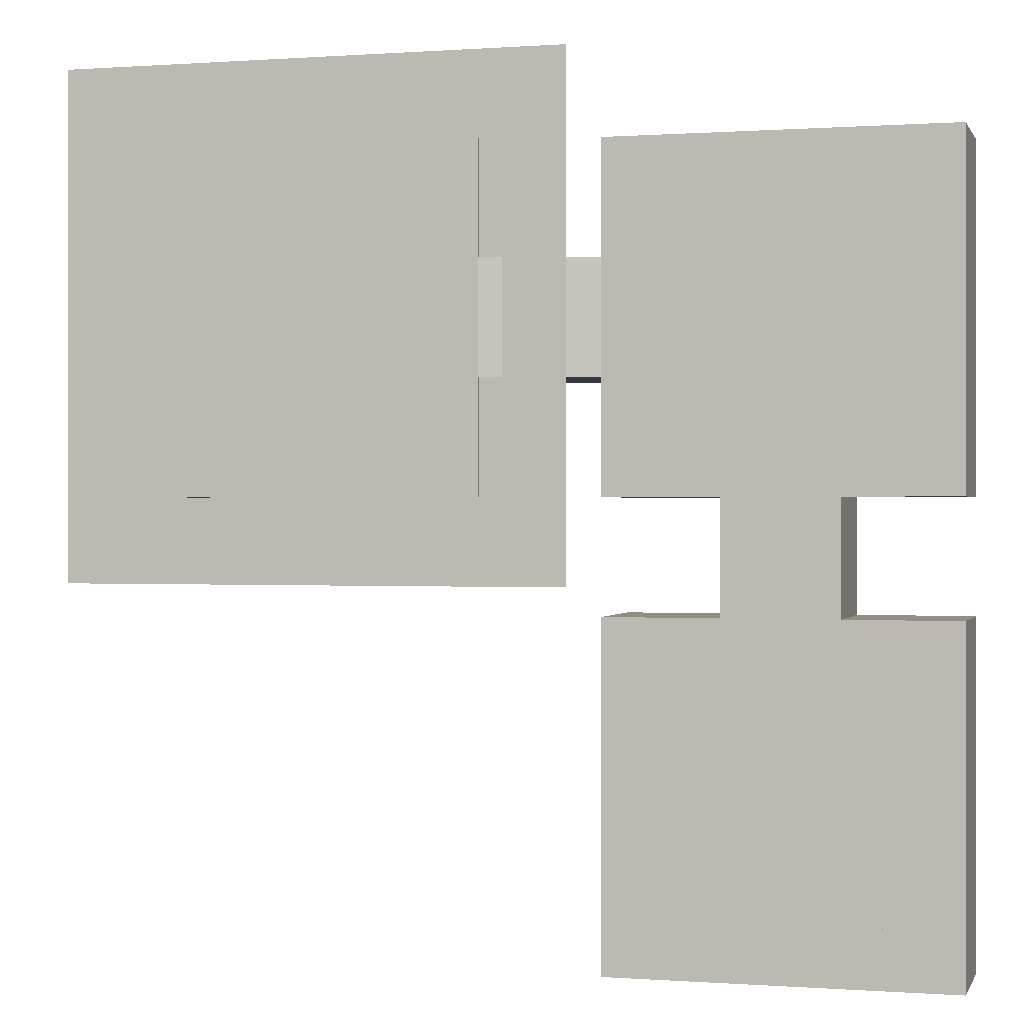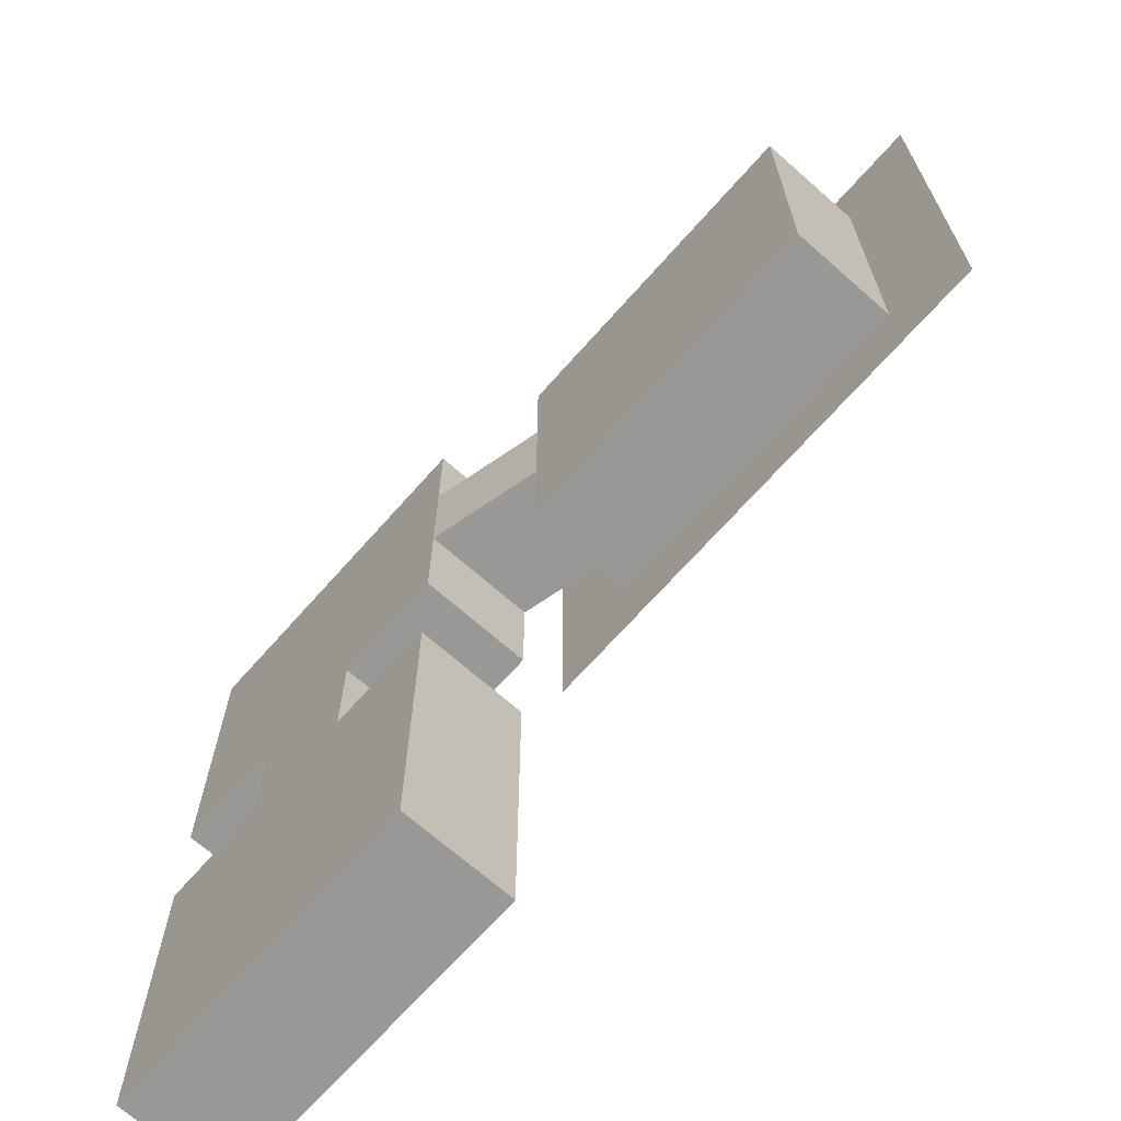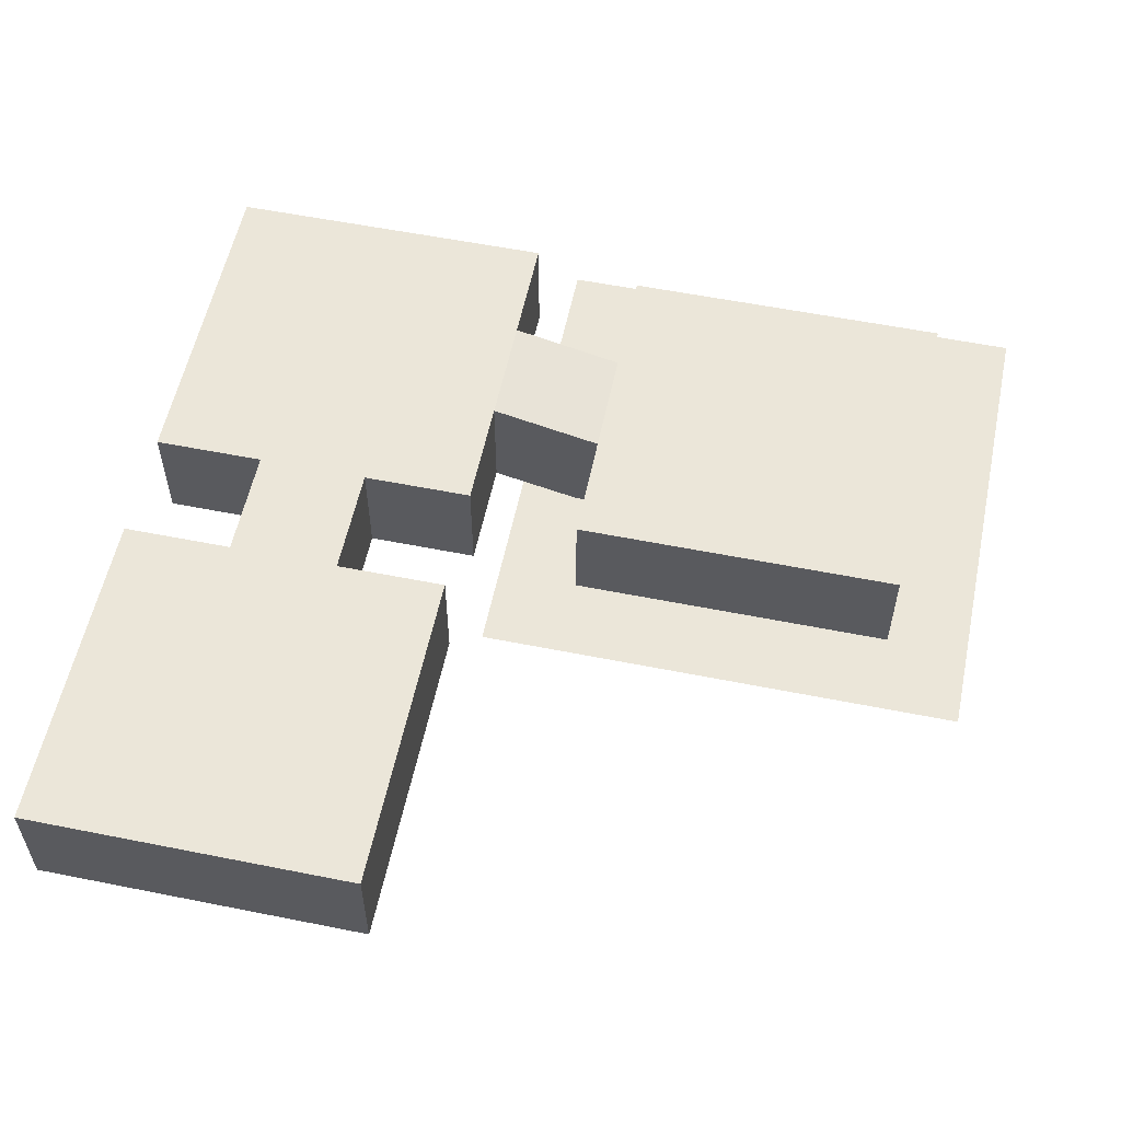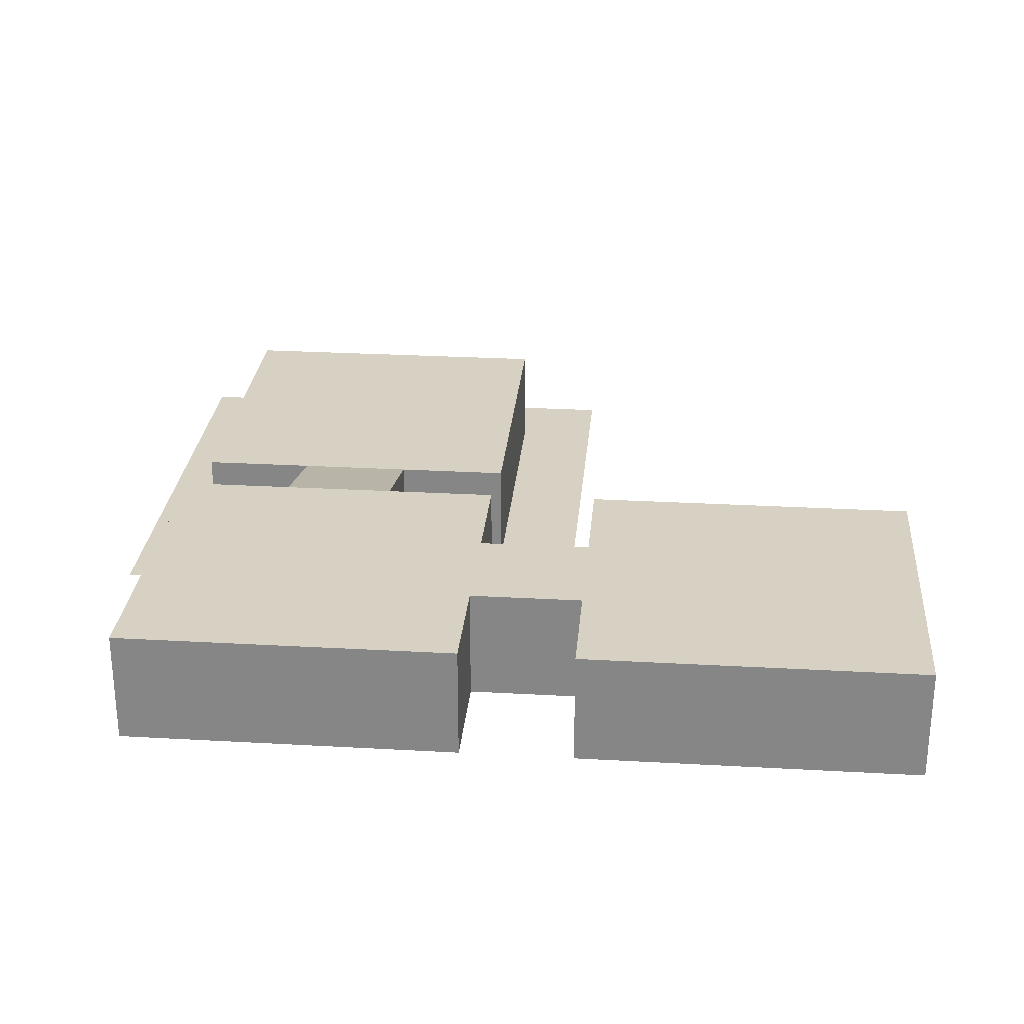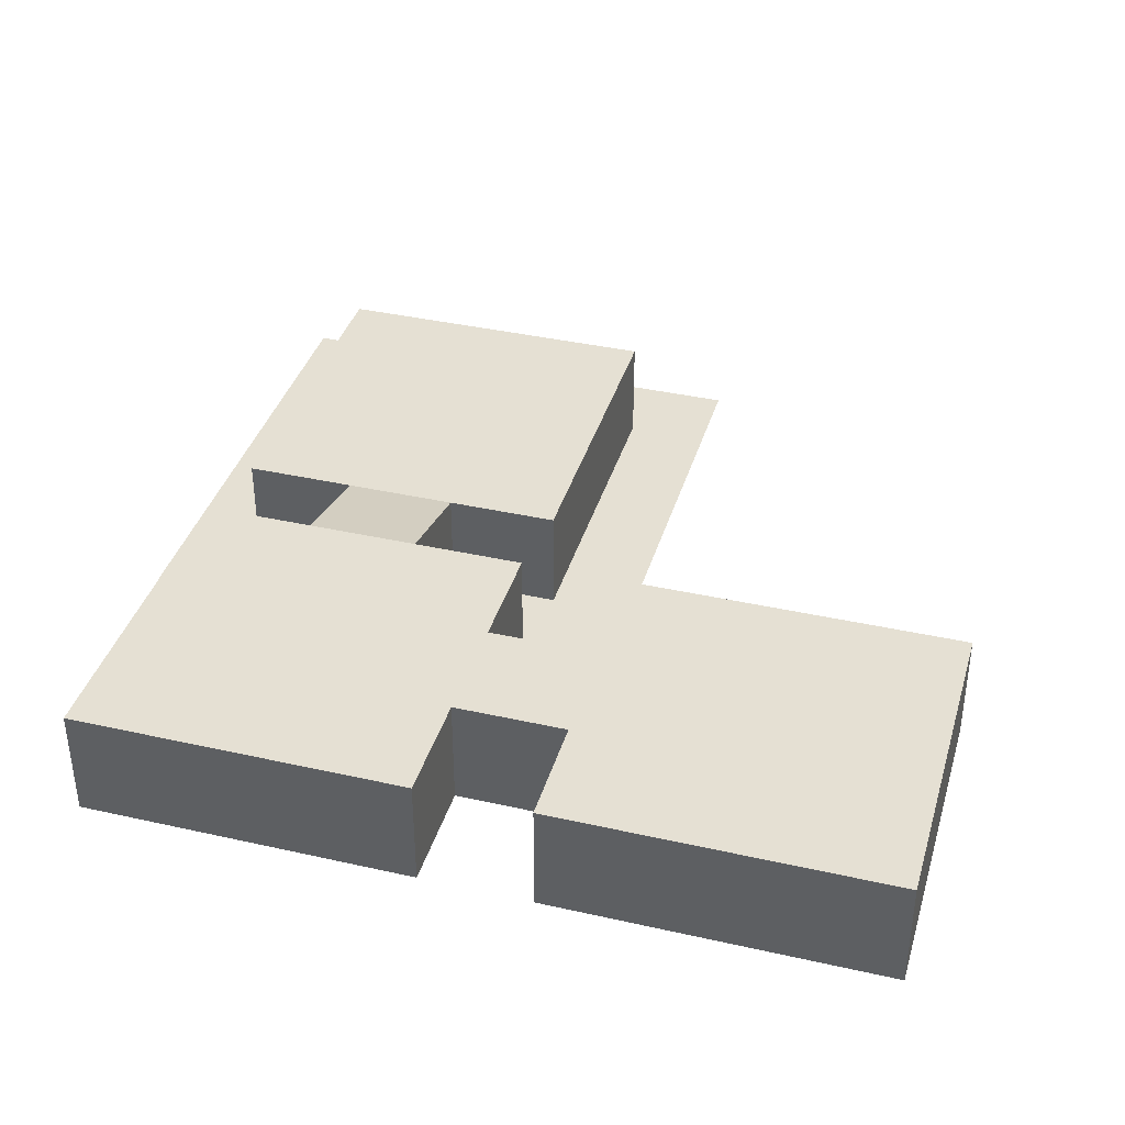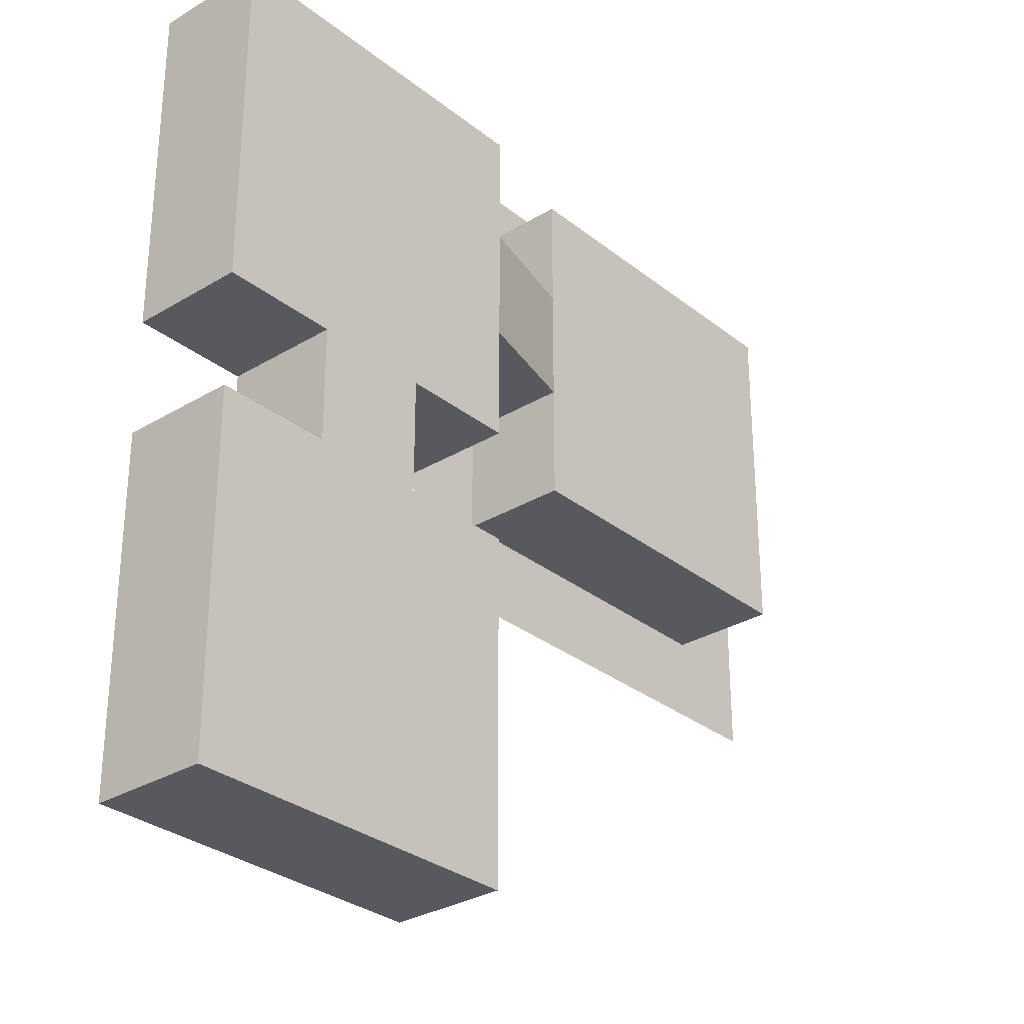
<metadata>
{"format":"obj","ext":"obj","renderer":"f3d","projection":"perspective","resolution":1024,"background":"white","views":[{"elev":-0.0,"azim":15.4,"up":"+Z"},{"elev":-68.7,"azim":-131.5,"up":"+Z"},{"elev":56.5,"azim":-168.2,"up":"+Y"},{"elev":27.1,"azim":95.0,"up":"+Y"},{"elev":38.0,"azim":106.0,"up":"+Y"},{"elev":-30.3,"azim":131.2,"up":"+Z"}]}
</metadata>
<code>
o Cube.001
v 192 128 -192
v 192 0 -192
v 192 128 192
v 192 0 192
v -192 128 -192
v -192 0 -192
v -192 128 192
v -192 0 192
f 1 3 7 5
f 6 8 4 2
o Cube.002
v 192 128 192
v 192 0 192
v -192 128 192
v -192 0 192
f 10 12 11 9
o Cube.003
v 192 128 -192
v 192 0 -192
v 192 128 192
v 192 0 192
v 192 128 -64
v 192 128 64
v 192 0 64
v 192 0 -64
f 16 15 18 19
f 14 20 17 13
o Cube.004
v 448 160 -192
v 576 160 -192
v 576 32 -192
v 448 32 -192
v 448 160 -320
v 576 160 -320
v 576 32 -320
v 448 32 -320
f 21 24 28 25
f 23 22 26 27
o Plane
v 448 32 -192
v 576 32 -192
v 448 32 -320
v 576 32 -320
v 448 160 -320
v 576 160 -320
v 448 160 -192
v 576 160 -192
f 29 30 32 31
f 33 34 36 35
o Cube.005
v 192 128 -64
v 192 128 64
v 192 0 64
v 192 0 -64
v 320 160 -64
v 320 160 64
v 320 32 64
v 320 32 -64
f 37 40 44 41
f 39 38 42 43
o Plane.001
v 192 0 64
v 320 32 64
v 192 0 -64
v 320 32 -64
v 192 128 -64
v 320 160 -64
v 192 128 64
v 320 160 64
f 45 46 48 47
f 49 50 52 51
o Cube.007
v -4e-06 0 -64
v -4e-06 128 -64
v -4e-06 0 -128
v -4e-06 128 -128
v 64 0 -64
v 64 128 -64
v 64 0 -128
v 64 128 -128
f 53 54 56 55
f 55 56 60 59
f 59 60 58 57
f 57 58 54 53
o Cube.008
v -192 128 192
v -192 0 192
v -192 128 -192
v -192 0 -192
f 62 64 63 61
o Cube.009
v -192 128 -192
v -192 0 -192
v 192 128 -192
v 192 0 -192
f 66 68 67 65
o Cube.010
v 704 160 -192
v 704 32 -192
v 704 160 192
v 704 32 192
v 320 160 -192
v 320 32 -192
v 320 160 192
v 320 32 192
f 69 71 75 73
f 74 76 72 70
o Cube.011
v 704 160 192
v 704 32 192
v 320 160 192
v 320 32 192
f 78 80 79 77
o Cube.012
v 320 160 -192
v 320 32 -192
v 704 160 -192
v 704 32 -192
v 448 160 -192
v 576 160 -192
v 576 32 -192
v 448 32 -192
f 84 83 86 87
f 82 88 85 81
o Cube.013
v 704 160 -192
v 704 32 -192
v 704 160 192
v 704 32 192
f 90 92 91 89
o Cube.014
v 320 160 192
v 320 32 192
v 320 160 -192
v 320 32 -192
v 320 160 64
v 320 160 -64
v 320 32 -64
v 320 32 64
f 96 95 98 99
f 94 100 97 93
o Cube.015
v 704 160 -704
v 704 32 -704
v 704 160 -320
v 704 32 -320
v 320 160 -704
v 320 32 -704
v 320 160 -320
v 320 32 -320
f 101 103 107 105
f 106 108 104 102
o Cube.016
v 320 160 -704
v 320 32 -704
v 704 160 -704
v 704 32 -704
f 110 112 111 109
o Cube.017
v 704 160 -320
v 704 32 -320
v 320 160 -320
v 320 32 -320
v 576 160 -320
v 448 160 -320
v 448 32 -320
v 576 32 -320
f 116 115 118 119
f 114 120 117 113
o Cube.018
v 704 160 -704
v 704 32 -704
v 704 160 -320
v 704 32 -320
f 122 124 123 121
o Cube.019
v 320 160 -320
v 320 32 -320
v 320 160 -704
v 320 32 -704
f 126 128 127 125
o Cube.006
v -4e-06 0 128
v -4e-06 128 128
v -4e-06 0 64
v -4e-06 128 64
v 64 0 128
v 64 128 128
v 64 0 64
v 64 128 64
f 129 130 132 131
f 131 132 136 135
f 135 136 134 133
f 133 134 130 129
o Cube.020
v 384 32 128
v 384 160 128
v 384 32 64
v 384 160 64
v 448 32 128
v 448 160 128
v 448 32 64
v 448 160 64
f 137 138 140 139
f 139 140 144 143
f 143 144 142 141
f 141 142 138 137
o Cube.021
v 384 32 -64
v 384 160 -64
v 384 32 -128
v 384 160 -128
v 448 32 -64
v 448 160 -64
v 448 32 -128
v 448 160 -128
f 145 146 148 147
f 147 148 152 151
f 151 152 150 149
f 149 150 146 145
o Cube.022
v 576 32 -64
v 576 160 -64
v 576 32 -128
v 576 160 -128
v 640 32 -64
v 640 160 -64
v 640 32 -128
v 640 160 -128
f 153 154 156 155
f 155 156 160 159
f 159 160 158 157
f 157 158 154 153
o Cube.023
v 576 32 -576
v 576 160 -576
v 576 32 -640
v 576 160 -640
v 640 32 -576
v 640 160 -576
v 640 32 -640
v 640 160 -640
f 161 162 164 163
f 163 164 168 167
f 167 168 166 165
f 165 166 162 161
o Cube.024
v 384 32 -576
v 384 160 -576
v 384 32 -640
v 384 160 -640
v 448 32 -576
v 448 160 -576
v 448 32 -640
v 448 160 -640
f 169 170 172 171
f 171 172 176 175
f 175 176 174 173
f 173 174 170 169
o Cube.026
v 416.8 55.59 -572.3
v 416.8 80.32 -565.7
v 416.8 56.26 -574.8
v 416.8 80.98 -568.1
v 419.4 55.59 -572.3
v 419.4 80.32 -565.7
v 419.4 56.26 -574.8
v 419.4 80.98 -568.1
f 177 178 180 179
f 179 180 184 183
f 183 184 182 181
f 181 182 178 177
f 179 183 181 177
f 184 180 178 182
o Cube.027
v 606.6 55.59 -572.3
v 606.6 80.32 -565.7
v 606.6 56.26 -574.8
v 606.6 80.98 -568.1
v 609.2 55.59 -572.3
v 609.2 80.32 -565.7
v 609.2 56.26 -574.8
v 609.2 80.98 -568.1
f 185 186 188 187
f 187 188 192 191
f 191 192 190 189
f 189 190 186 185
f 187 191 189 185
f 192 188 186 190
o Plane.002
v -288 6.4 288
v 288 6.4 288
v -288 6.4 -288
v 288 6.4 -288
v -288 6.4 0
v 0 6.4 288
v 288 6.4 0
v 0 6.4 -288
v 0 6.4 0
v -288 6.4 144
v 144 6.4 288
v 288 6.4 -144
v -144 6.4 -288
v -288 6.4 -144
v -144 6.4 288
v 288 6.4 144
v 144 6.4 -288
v 0 6.4 -144
v 0 6.4 144
v -144 6.4 0
v 144 6.4 0
v 144 6.4 144
v -144 6.4 144
v -144 6.4 -144
v 144 6.4 -144
v -288 6.4 216
v 216 6.4 288
v 288 6.4 -216
v -216 6.4 -288
v -288 6.4 -72
v -72 6.4 288
v 288 6.4 72
v 72 6.4 -288
v 0 6.4 -216
v 0 6.4 72
v -216 6.4 0
v 72 6.4 0
v -288 6.4 72
v 72 6.4 288
v 288 6.4 -72
v -72 6.4 -288
v -288 6.4 -216
v -216 6.4 288
v 288 6.4 216
v 216 6.4 -288
v 0 6.4 -72
v 0 6.4 216
v -72 6.4 0
v 216 6.4 0
v 144 6.4 72
v 144 6.4 216
v 72 6.4 144
v 216 6.4 144
v -144 6.4 72
v -144 6.4 216
v -216 6.4 144
v -72 6.4 144
v -144 6.4 -216
v -144 6.4 -72
v -216 6.4 -144
v -72 6.4 -144
v 144 6.4 -216
v 144 6.4 -72
v 72 6.4 -144
v 216 6.4 -144
v 216 6.4 -72
v 72 6.4 -72
v 72 6.4 -216
v -72 6.4 -72
v -216 6.4 -72
v -216 6.4 -216
v -72 6.4 216
v -216 6.4 216
v -216 6.4 72
v 216 6.4 216
v 72 6.4 216
v 72 6.4 72
v 216 6.4 72
v -72 6.4 72
v -72 6.4 -216
v 216 6.4 -216
f 273 220 196 237
f 272 226 200 233
f 271 227 201 240
f 270 224 199 241
f 269 242 213 229
f 268 243 214 244
f 267 236 208 245
f 266 246 212 228
f 265 247 215 248
f 264 239 211 249
f 263 250 205 221
f 262 251 216 252
f 261 238 210 253
f 260 254 209 225
f 259 255 217 256
f 258 232 204 257
f 255 258 257 217
f 213 241 258 255
f 241 199 232 258
f 238 259 256 210
f 201 229 259 238
f 229 213 255 259
f 226 260 225 200
f 210 256 260 226
f 256 217 254 260
f 251 261 253 216
f 212 240 261 251
f 240 201 238 261
f 222 262 252 206
f 197 228 262 222
f 228 212 251 262
f 234 263 221 195
f 206 252 263 234
f 252 216 250 263
f 247 264 249 215
f 207 223 264 247
f 223 198 239 264
f 218 265 248 202
f 193 235 265 218
f 235 207 247 265
f 230 266 228 197
f 202 248 266 230
f 248 215 246 266
f 243 267 245 214
f 203 219 267 243
f 219 194 236 267
f 239 268 244 211
f 198 231 268 239
f 231 203 243 268
f 227 269 229 201
f 211 244 269 227
f 244 214 242 269
f 242 270 241 213
f 214 245 270 242
f 245 208 224 270
f 246 271 240 212
f 215 249 271 246
f 249 211 227 271
f 250 272 233 205
f 216 253 272 250
f 253 210 226 272
f 254 273 237 209
f 217 257 273 254
f 257 204 220 273
o Cube.025
v 270.2 55.59 -60.83
v 270.2 80.32 -54.21
v 270.2 56.26 -63.3
v 270.2 80.98 -56.68
v 272.7 55.59 -60.83
v 272.7 80.32 -54.21
v 272.7 56.26 -63.3
v 272.7 80.98 -56.68
f 274 275 277 276
f 276 277 281 280
f 280 281 279 278
f 278 279 275 274
f 276 280 278 274
f 281 277 275 279
o Cube.028
v 272.7 55.59 61.04
v 272.7 80.32 54.41
v 272.7 56.26 63.51
v 272.7 80.98 56.89
v 270.2 55.59 61.04
v 270.2 80.32 54.41
v 270.2 56.26 63.51
v 270.2 80.98 56.89
f 282 283 285 284
f 284 285 289 288
f 288 289 287 286
f 286 287 283 282
f 284 288 286 282
f 289 285 283 287

</code>
